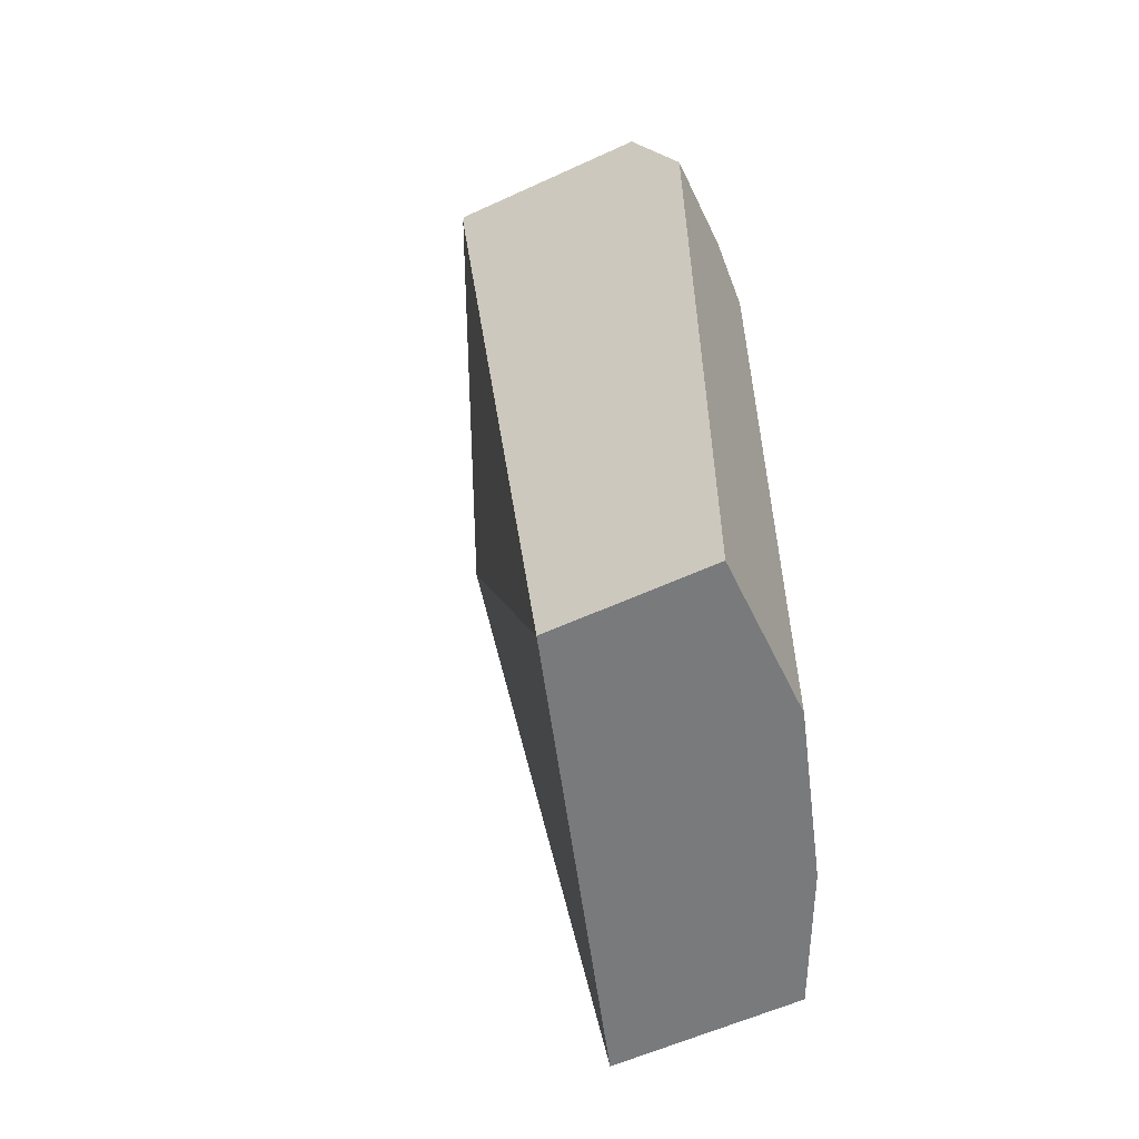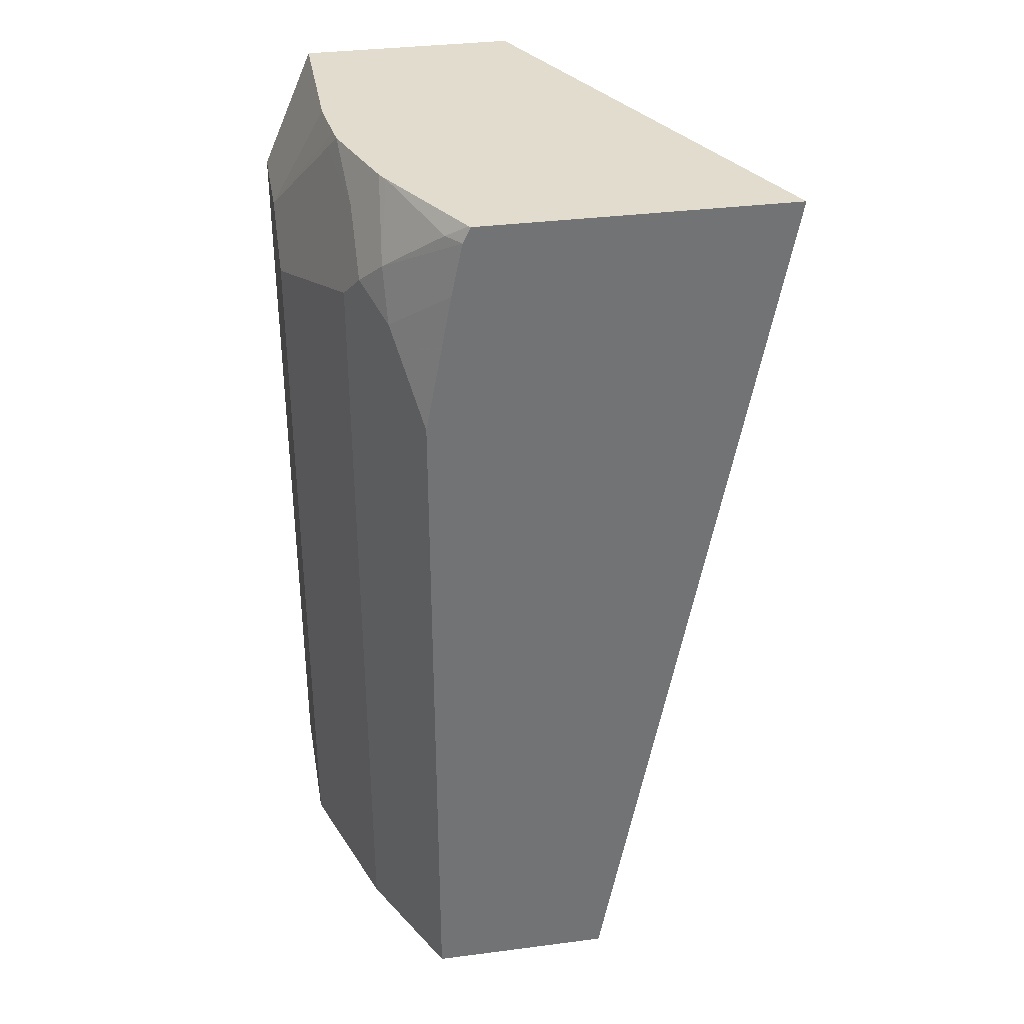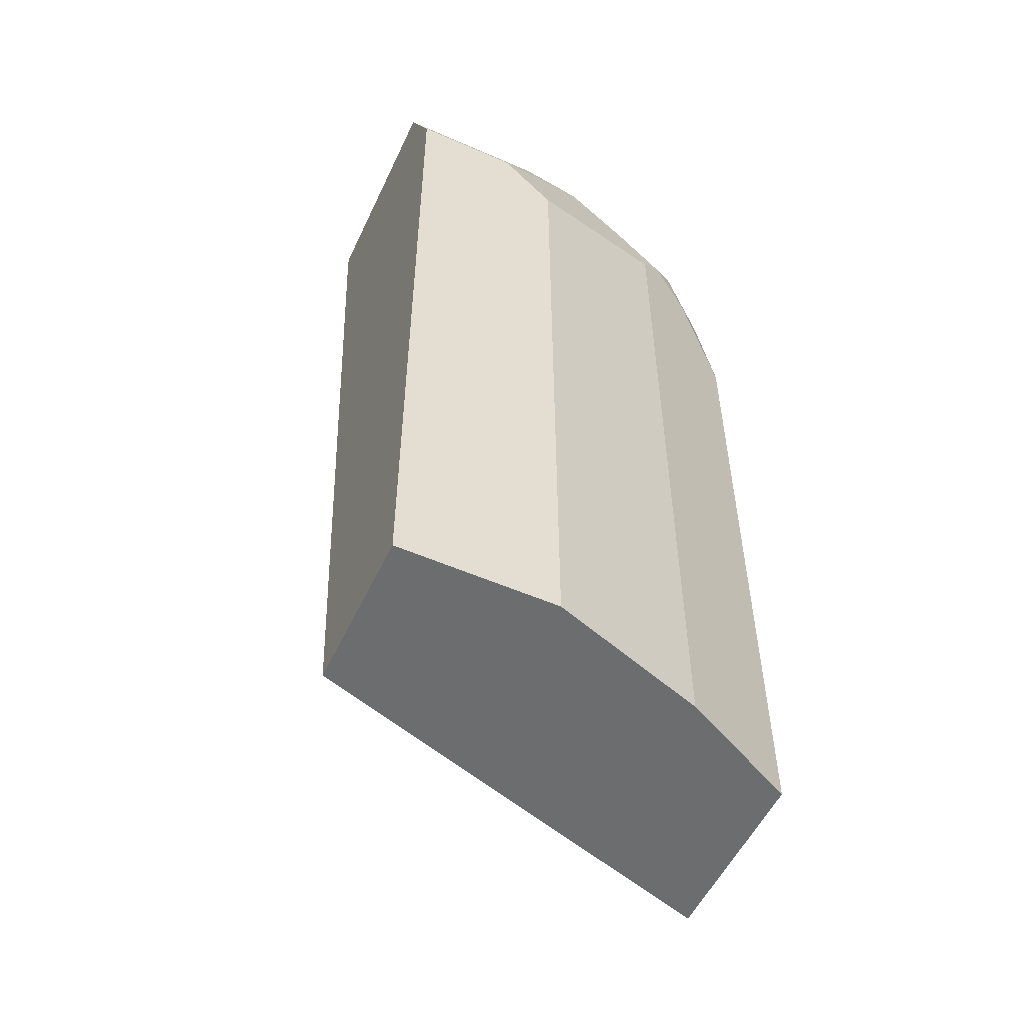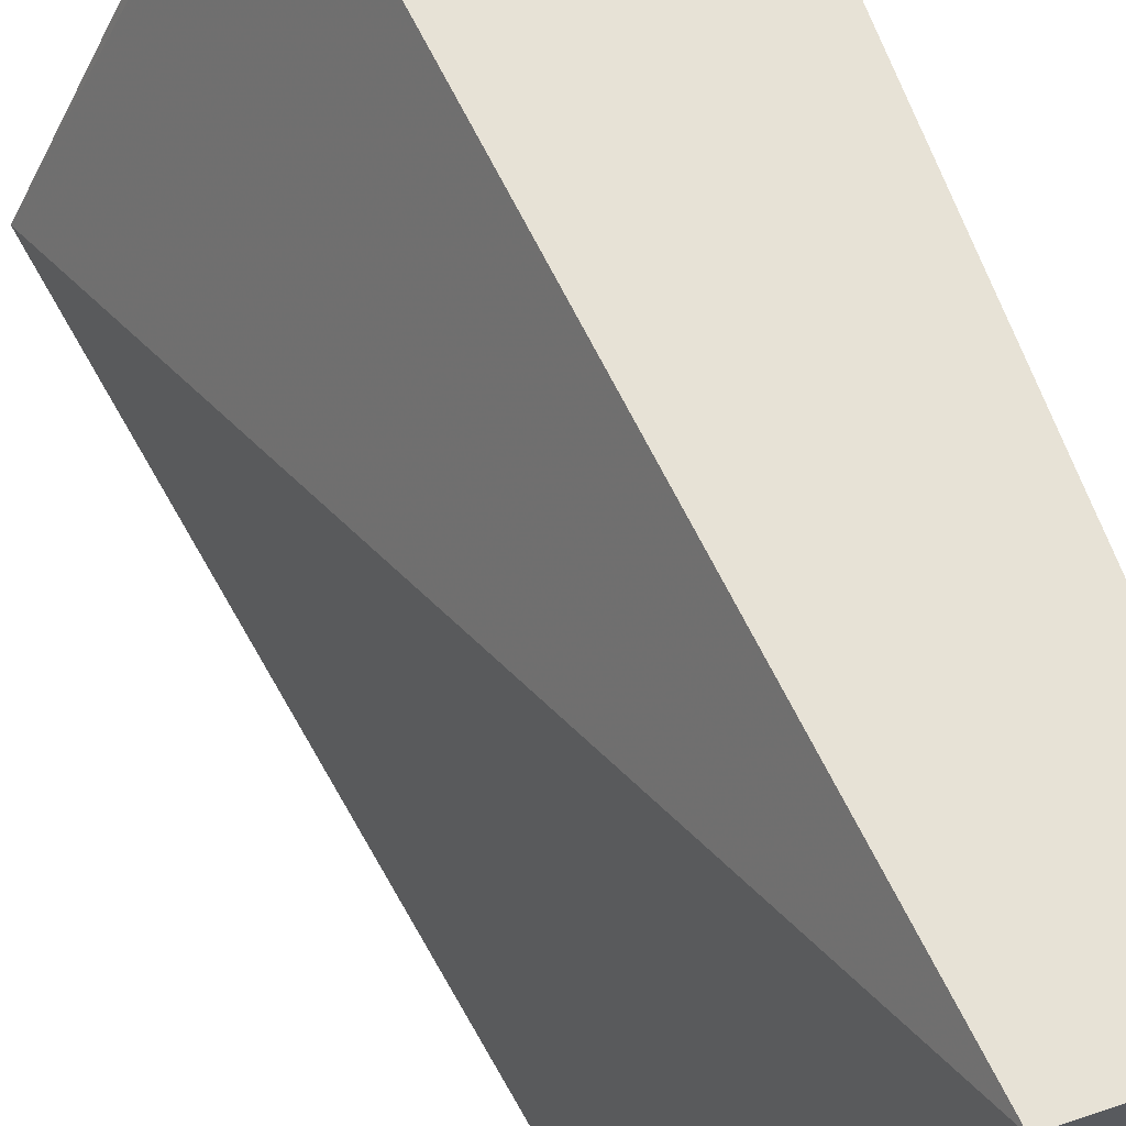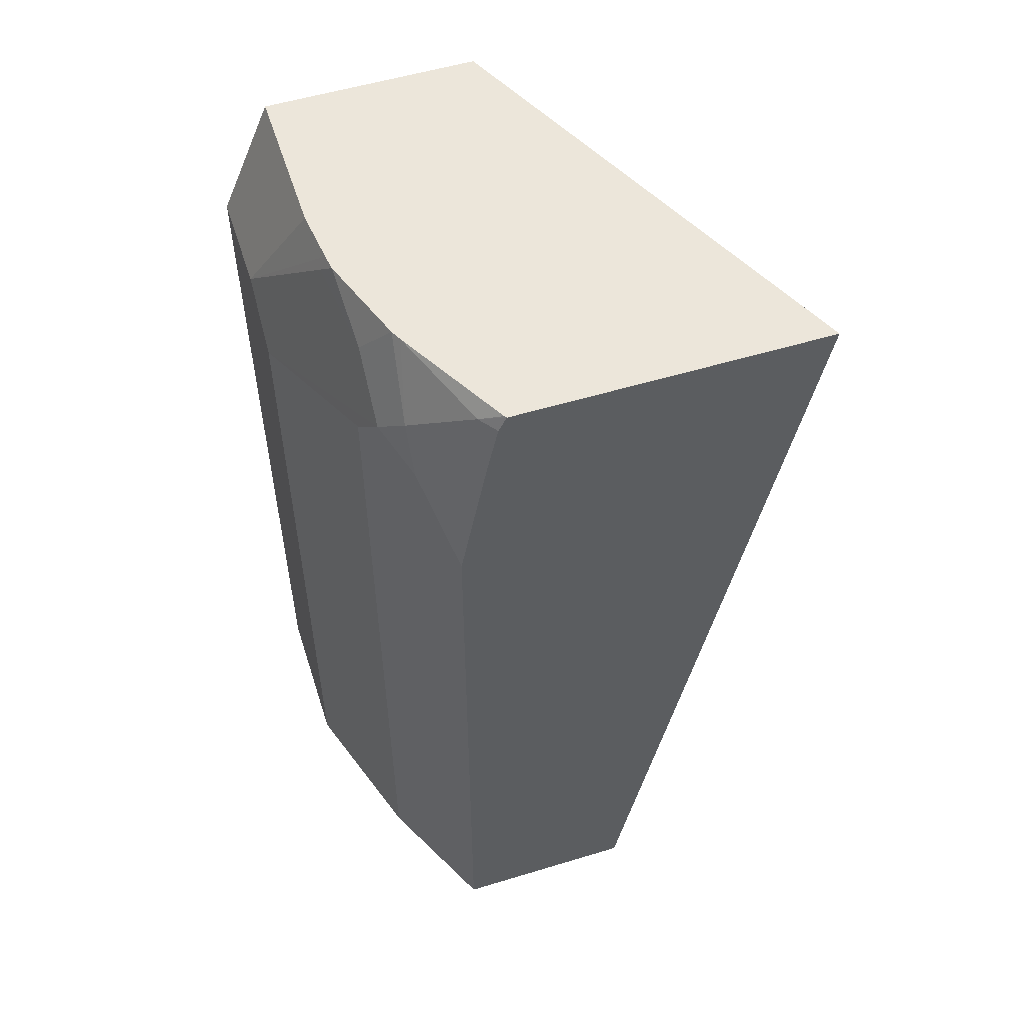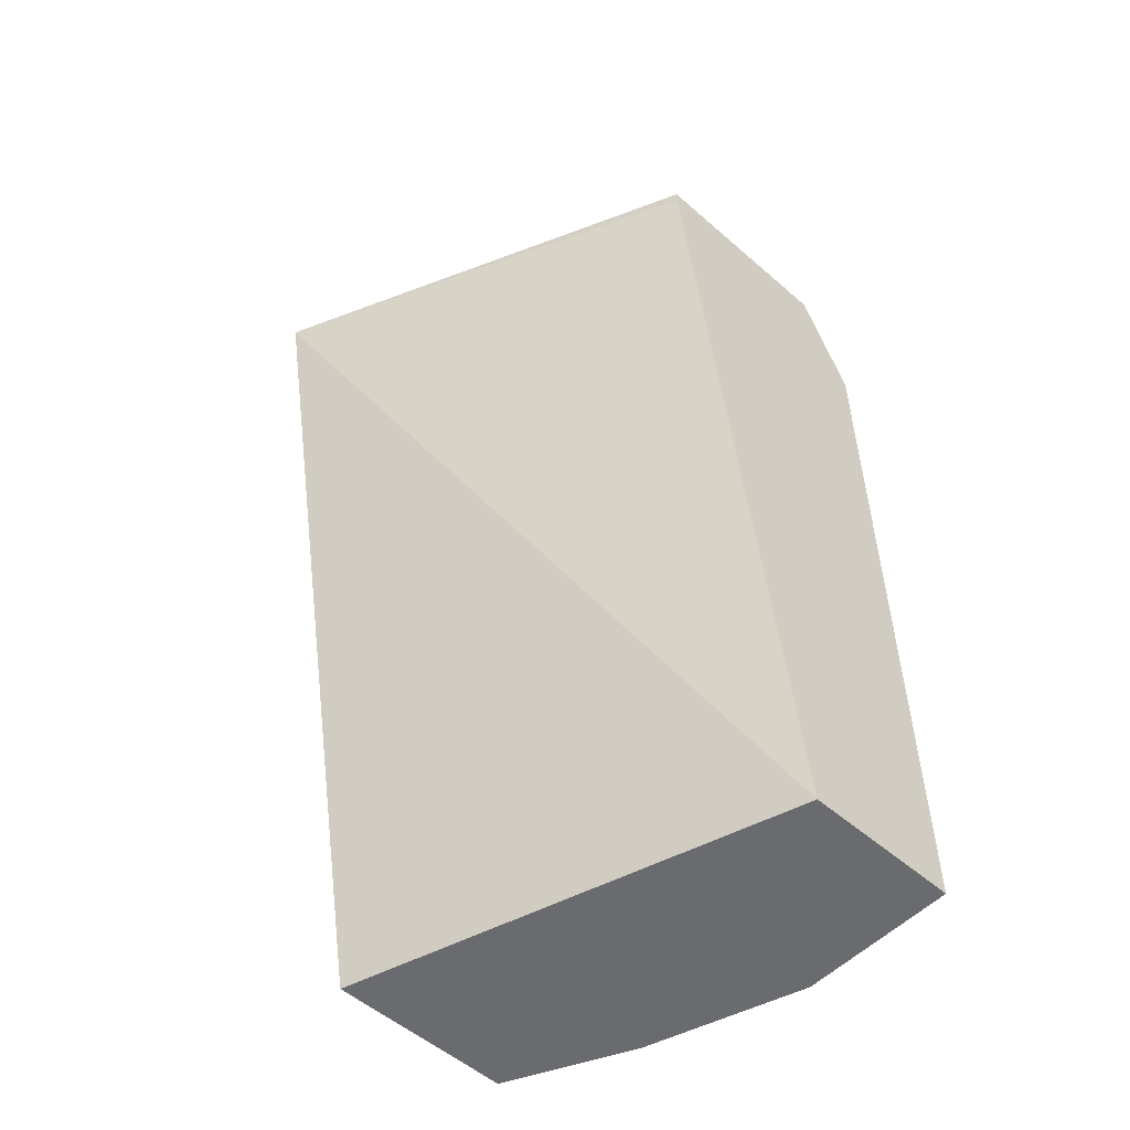
<metadata>
{"format":"obj","ext":"obj","renderer":"f3d","projection":"perspective","resolution":1024,"background":"white","views":[{"elev":-58.0,"azim":-154.5,"up":"+Z"},{"elev":34.6,"azim":-9.8,"up":"+Z"},{"elev":-53.9,"azim":-114.9,"up":"+Z"},{"elev":63.3,"azim":161.2,"up":"+Y"},{"elev":54.6,"azim":-17.8,"up":"+Z"},{"elev":-53.4,"azim":137.1,"up":"+Z"}]}
</metadata>
<code>
v -0.3274 -0.0007078 -0.1503
v -0.266 -0.0007078 -0.1503
v -0.3274 -0.06139 -0.1503
v -0.3274 -0.0007078 0.1636
v -0.2112 -0.1706 -0.1503
v -0.2248 -0.0007078 0.2053
v -0.1454 -0.1706 0.2106
v -0.3069 -0.1228 -0.1503
v -0.3274 -0.06139 0.1432
v -0.3274 -0.04093 0.1636
v -0.3069 -0.0007078 0.2106
v -0.283 -0.1706 -0.1503
v -0.2248 -0.0007078 0.2106
v -0.2654 -0.1706 0.2106
v -0.3024 -0.1317 -0.1503
v -0.3069 -0.1228 0.1636
v -0.3018 -0.133 0.1739
v -0.3069 -0.08184 0.2046
v -0.3046 -0.08184 0.2106
v -0.3069 -0.06139 0.2106
v -0.283 -0.1706 0.1297
v -0.2661 -0.1697 0.2106
v -0.2736 -0.1637 0.2046
v -0.267 -0.1706 0.2075
v -0.2932 -0.15 0.1636
v -0.2941 -0.1432 0.1841
v -0.2918 -0.1228 0.2106
v -0.3018 -0.1125 0.1944
v -0.3039 -0.08788 0.2106
v -0.2727 -0.1706 0.1841
v -0.2898 -0.1268 0.2106
v -0.2685 -0.1706 0.2046
f 12 21 15
f 14 23 24
f 15 17 16
f 14 22 23
f 15 21 17
f 10 19 20
f 9 16 17
f 9 18 10
f 9 17 18
f 8 15 16
f 17 21 25
f 7 22 14
f 10 18 19
f 17 25 26
f 25 30 32
f 17 27 28
f 17 28 18
f 18 28 29
f 18 29 19
f 21 30 25
f 22 31 23
f 23 32 24
f 23 31 26
f 23 26 32
f 25 32 26
f 26 31 27
f 27 29 28
f 7 31 22
f 17 26 27
f 7 27 31
f 5 24 32
f 7 19 29
f 7 29 27
f 1 5 12
f 1 12 15
f 1 15 8
f 1 8 3
f 1 3 9
f 1 9 10
f 1 10 4
f 1 4 11
f 1 11 13
f 1 13 6
f 1 6 2
f 2 6 7
f 2 7 5
f 1 2 5
f 3 16 9
f 3 8 16
f 7 11 20
f 7 13 11
f 6 13 7
f 5 21 12
f 5 30 21
f 7 20 19
f 5 14 24
f 5 7 14
f 4 20 11
f 4 10 20
f 5 32 30

</code>
